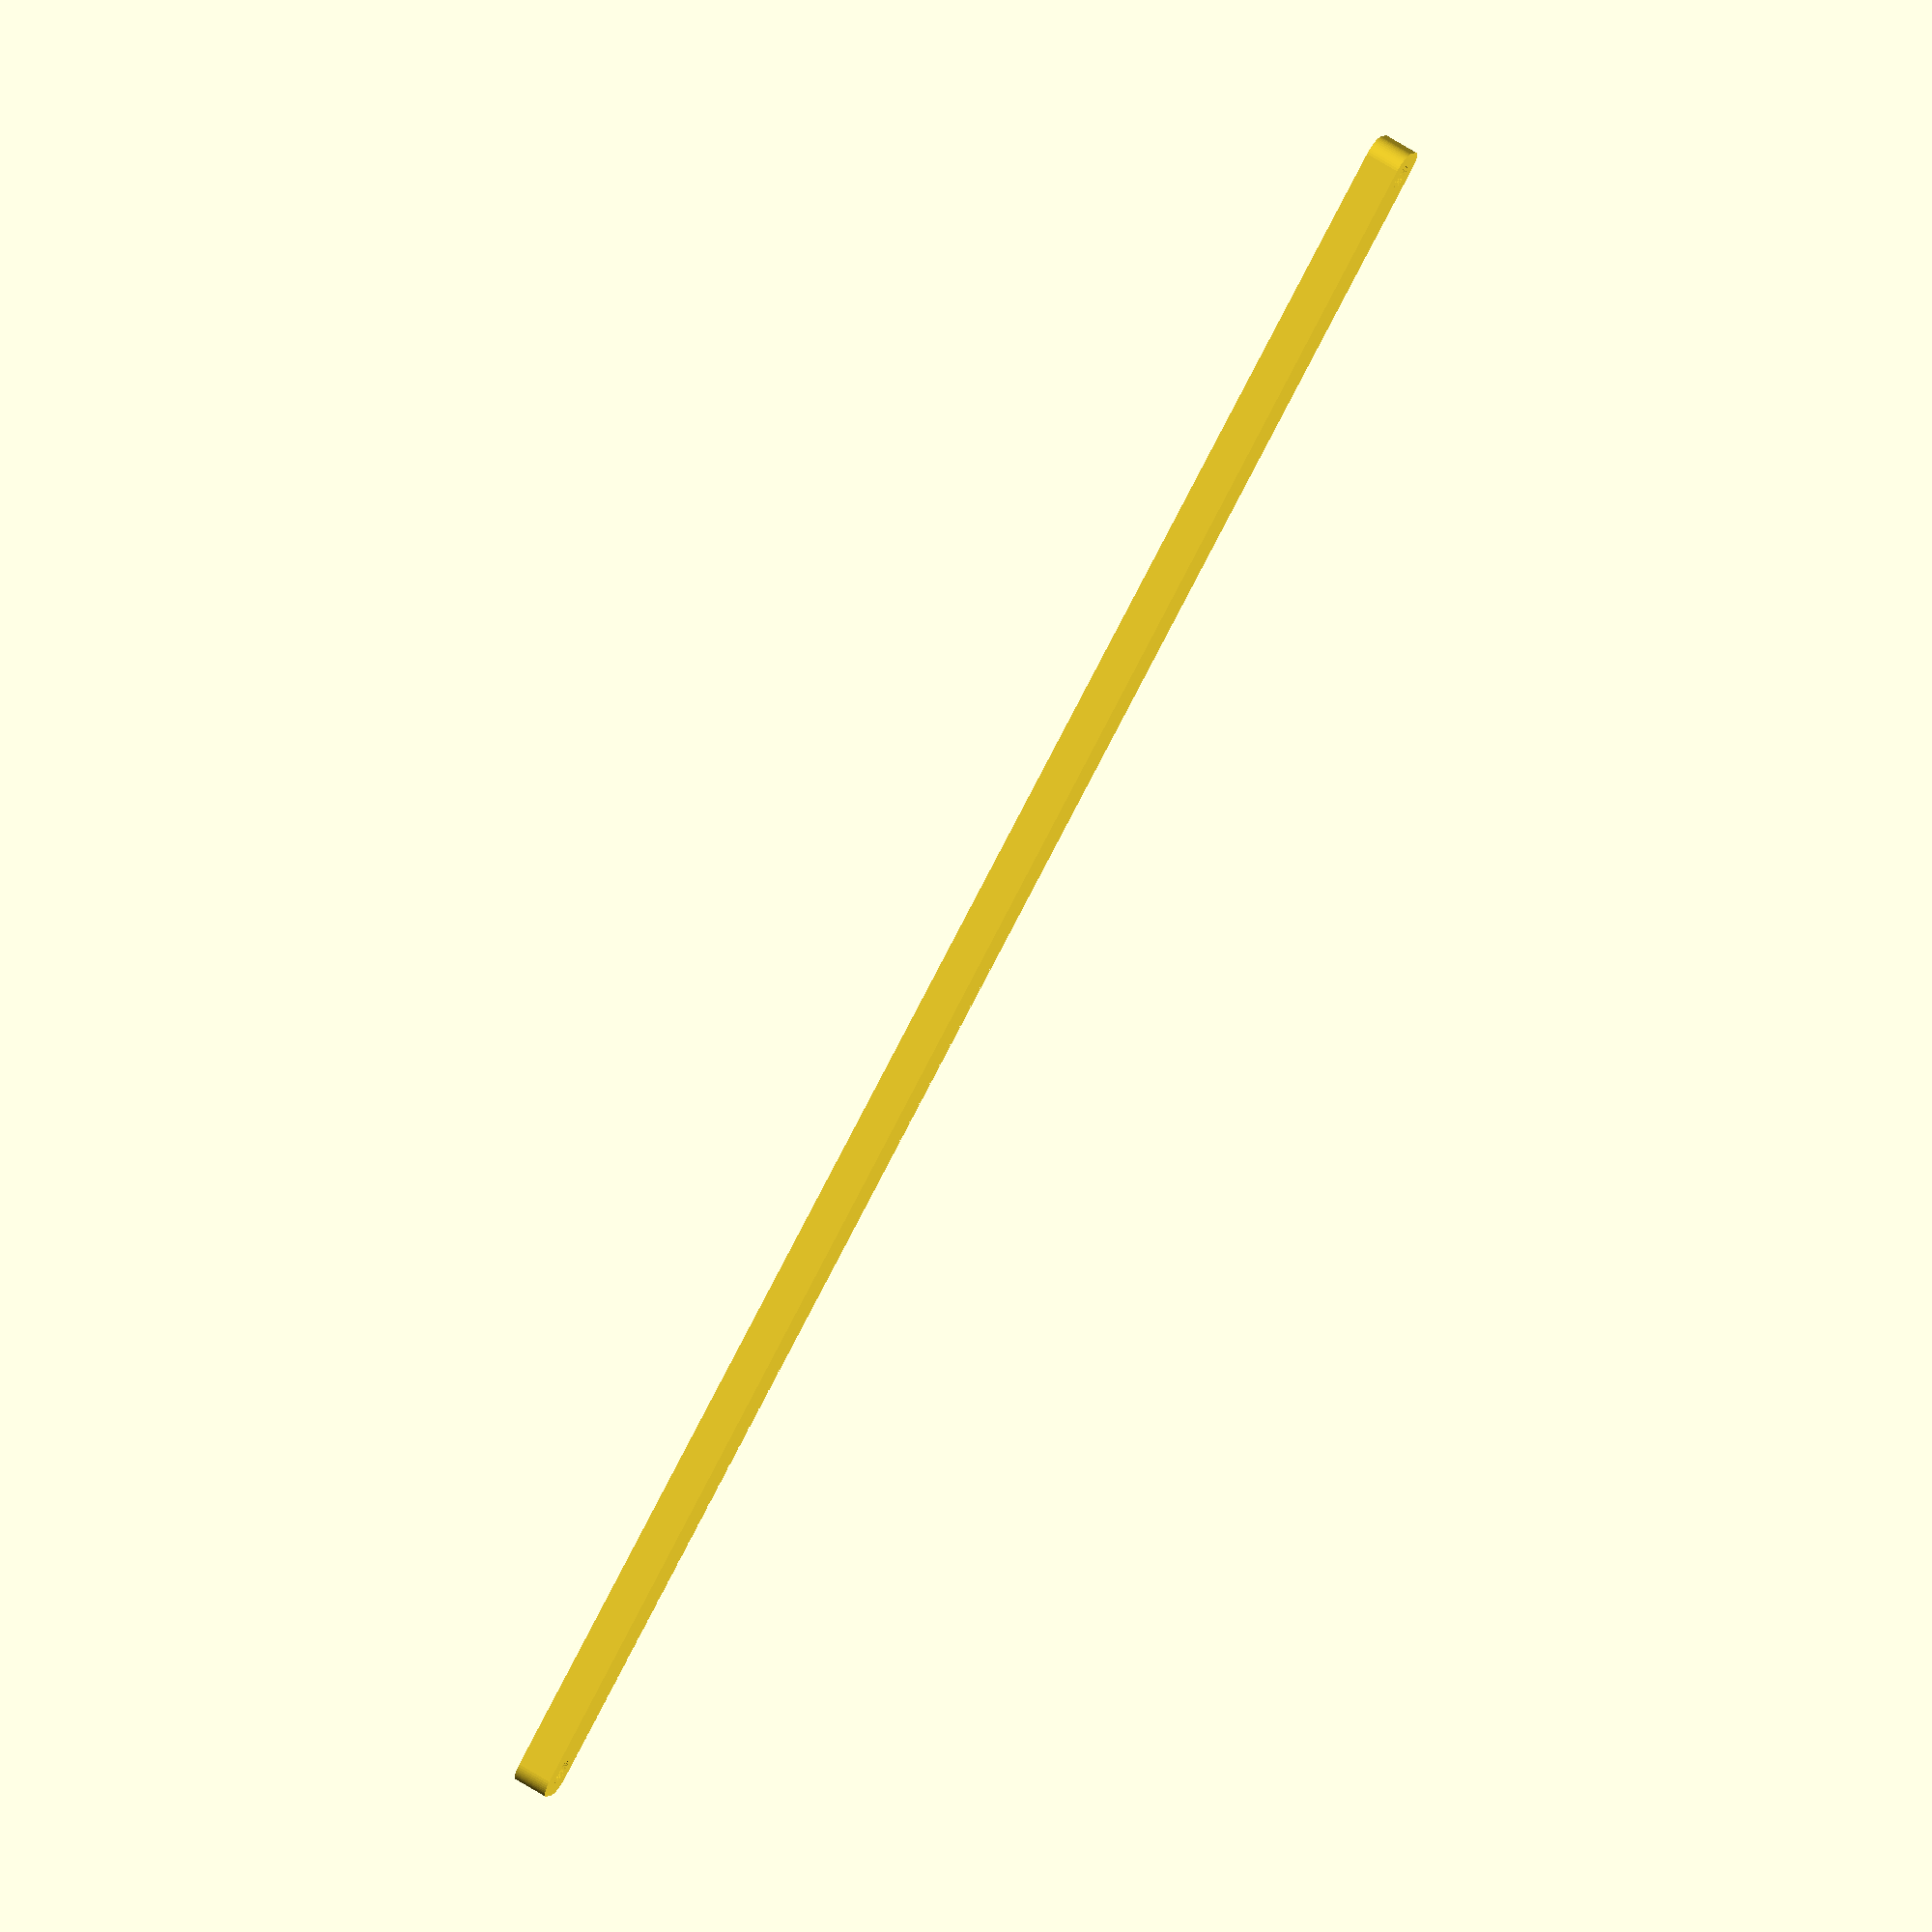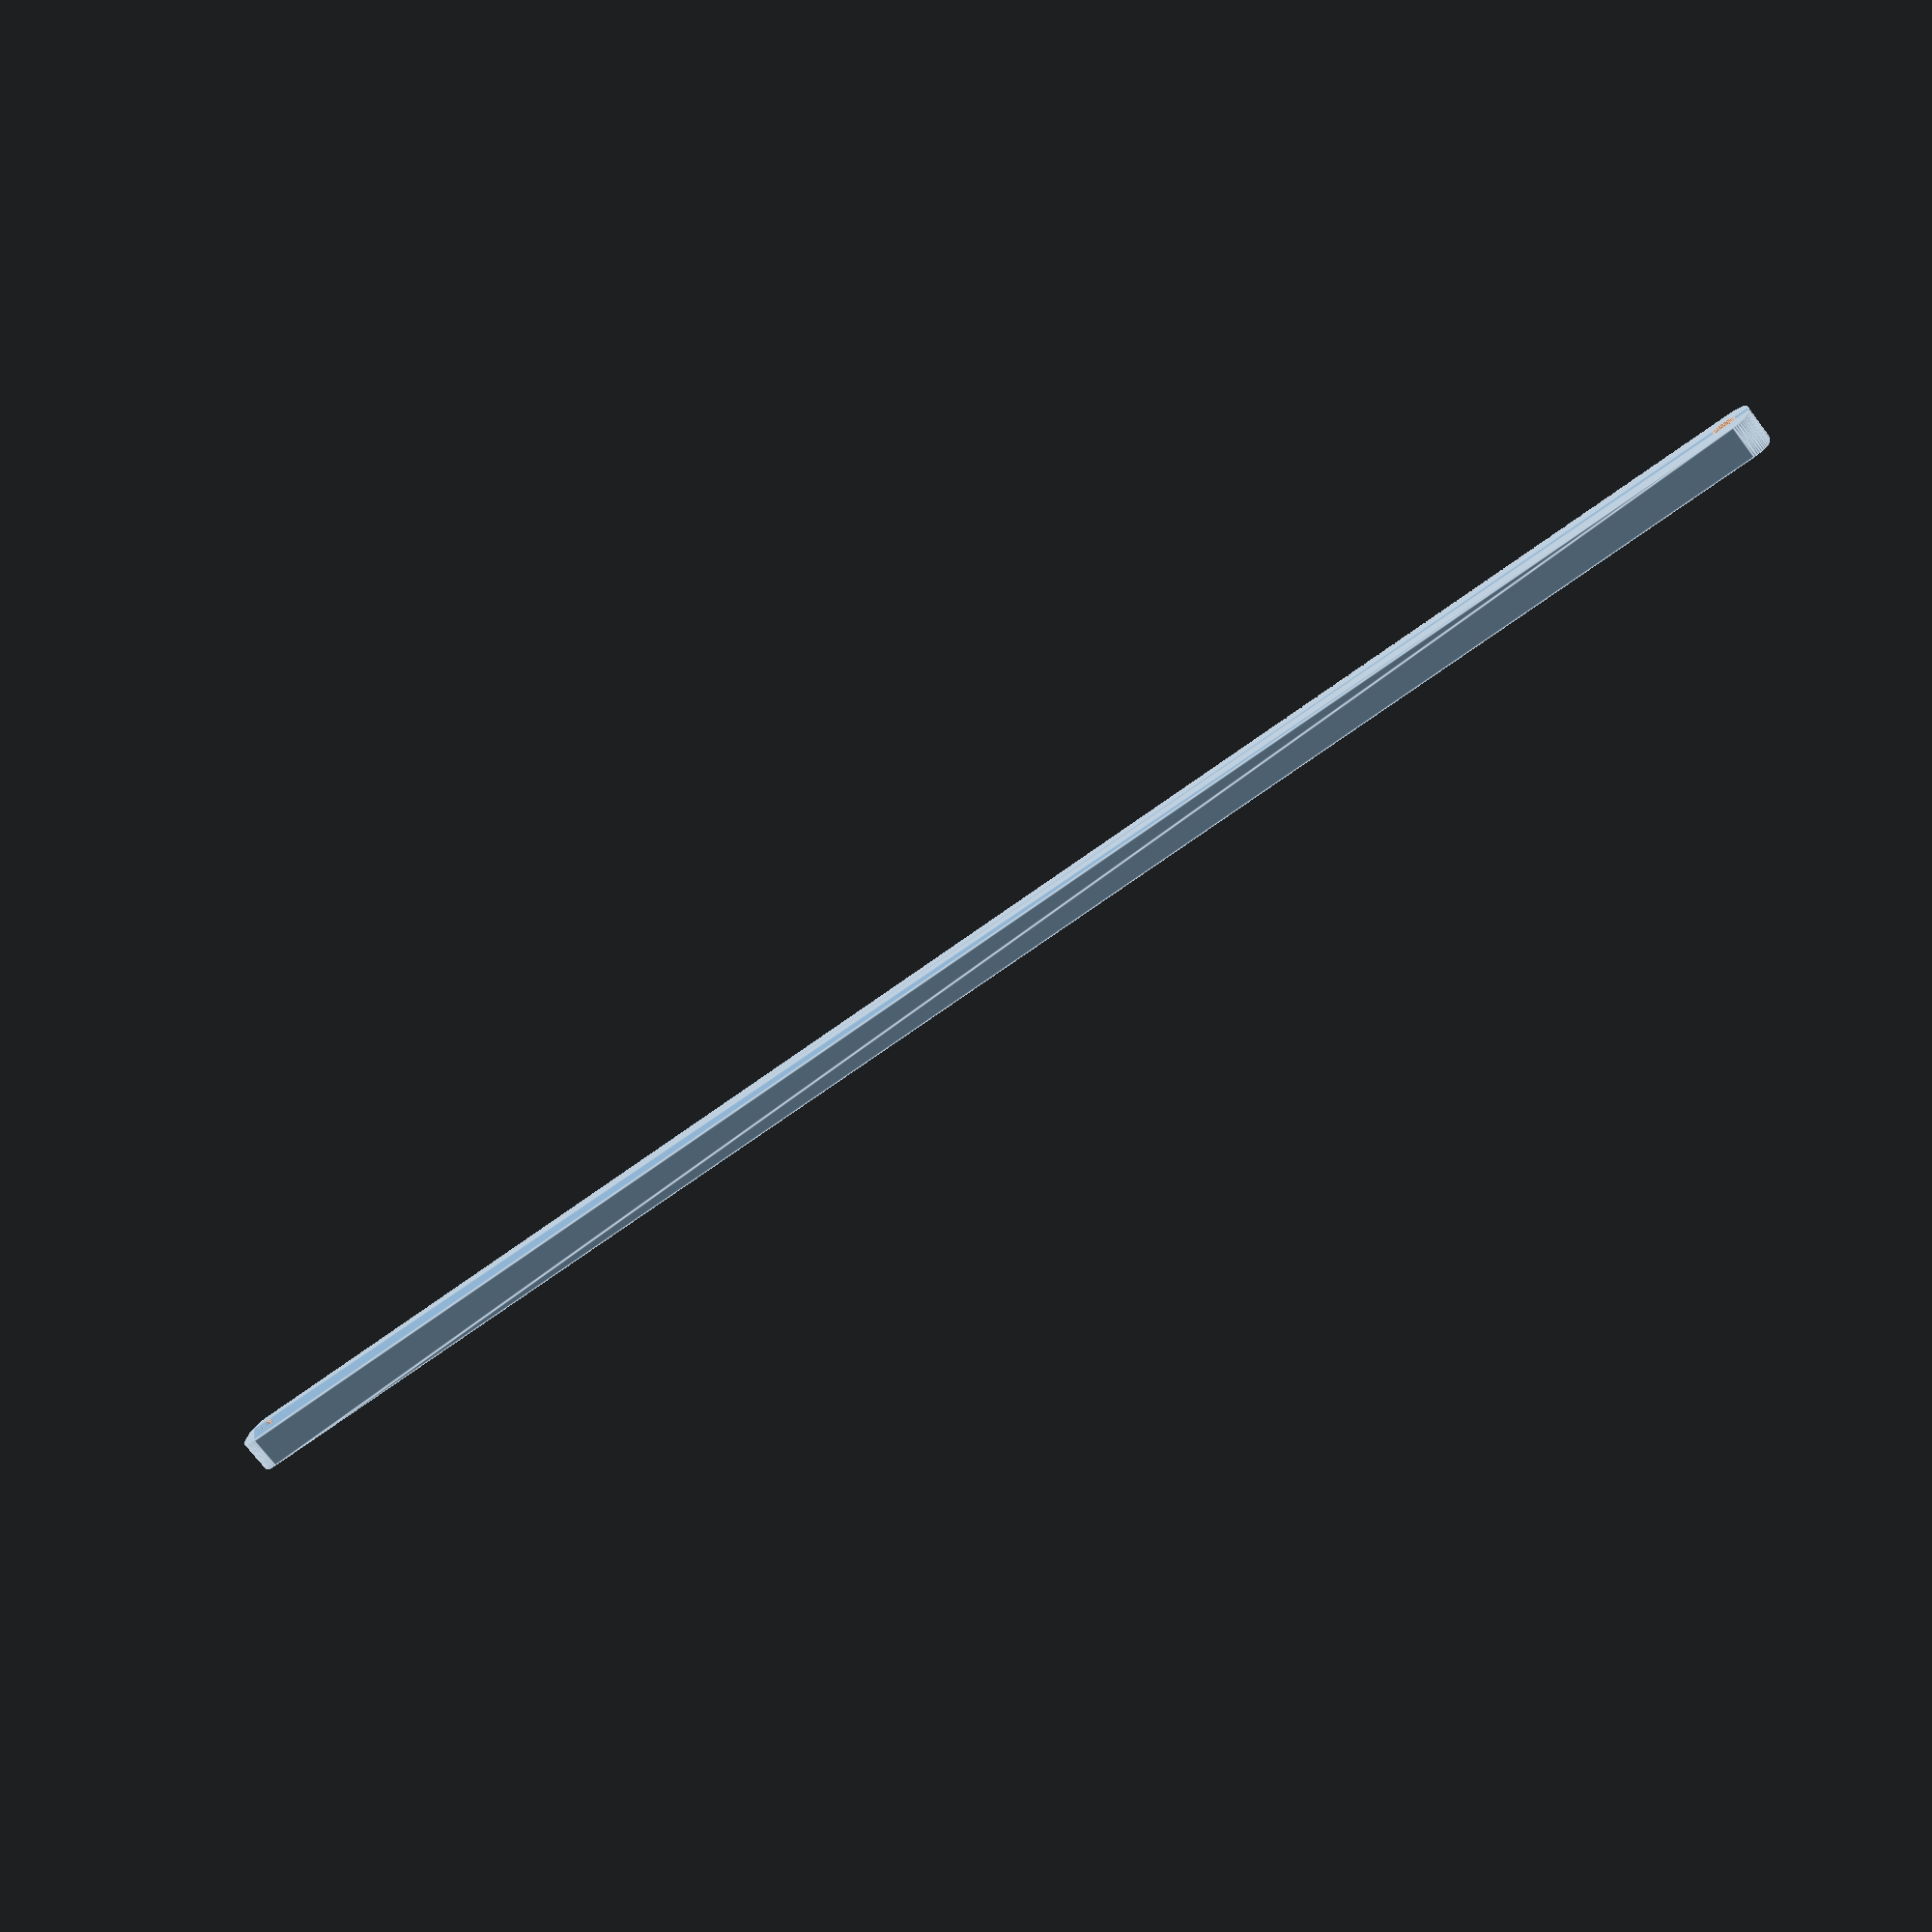
<openscad>
$fn = 50;


difference() {
	union() {
		hull() {
			translate(v = [-234.5000000000, 2.0000000000, 0]) {
				cylinder(h = 9, r = 5);
			}
			translate(v = [234.5000000000, 2.0000000000, 0]) {
				cylinder(h = 9, r = 5);
			}
			translate(v = [-234.5000000000, -2.0000000000, 0]) {
				cylinder(h = 9, r = 5);
			}
			translate(v = [234.5000000000, -2.0000000000, 0]) {
				cylinder(h = 9, r = 5);
			}
		}
	}
	union() {
		translate(v = [-232.5000000000, 0.0000000000, 0]) {
			cylinder(h = 9, r = 3.2500000000);
		}
		translate(v = [232.5000000000, 0.0000000000, 0]) {
			cylinder(h = 9, r = 3.2500000000);
		}
		translate(v = [-232.5000000000, 0.0000000000, 0]) {
			cylinder(h = 9, r = 1.8000000000);
		}
		translate(v = [232.5000000000, 0.0000000000, 0]) {
			cylinder(h = 9, r = 1.8000000000);
		}
		translate(v = [-232.5000000000, 0.0000000000, 0]) {
			cylinder(h = 9, r = 1.8000000000);
		}
		translate(v = [232.5000000000, 0.0000000000, 0]) {
			cylinder(h = 9, r = 1.8000000000);
		}
		translate(v = [-232.5000000000, 0.0000000000, 0]) {
			cylinder(h = 9, r = 1.8000000000);
		}
		translate(v = [232.5000000000, 0.0000000000, 0]) {
			cylinder(h = 9, r = 1.8000000000);
		}
	}
}
</openscad>
<views>
elev=113.5 azim=148.2 roll=237.5 proj=o view=solid
elev=73.6 azim=187.1 roll=37.2 proj=p view=edges
</views>
